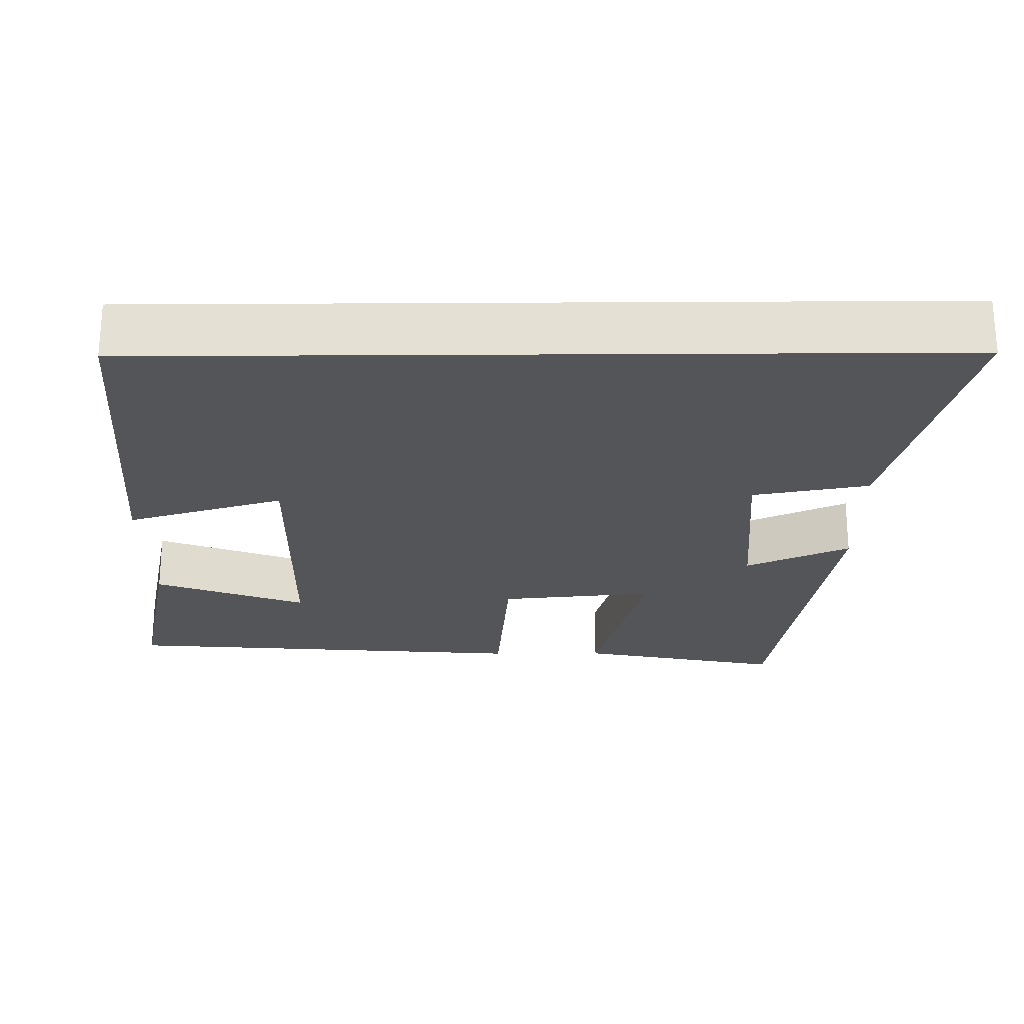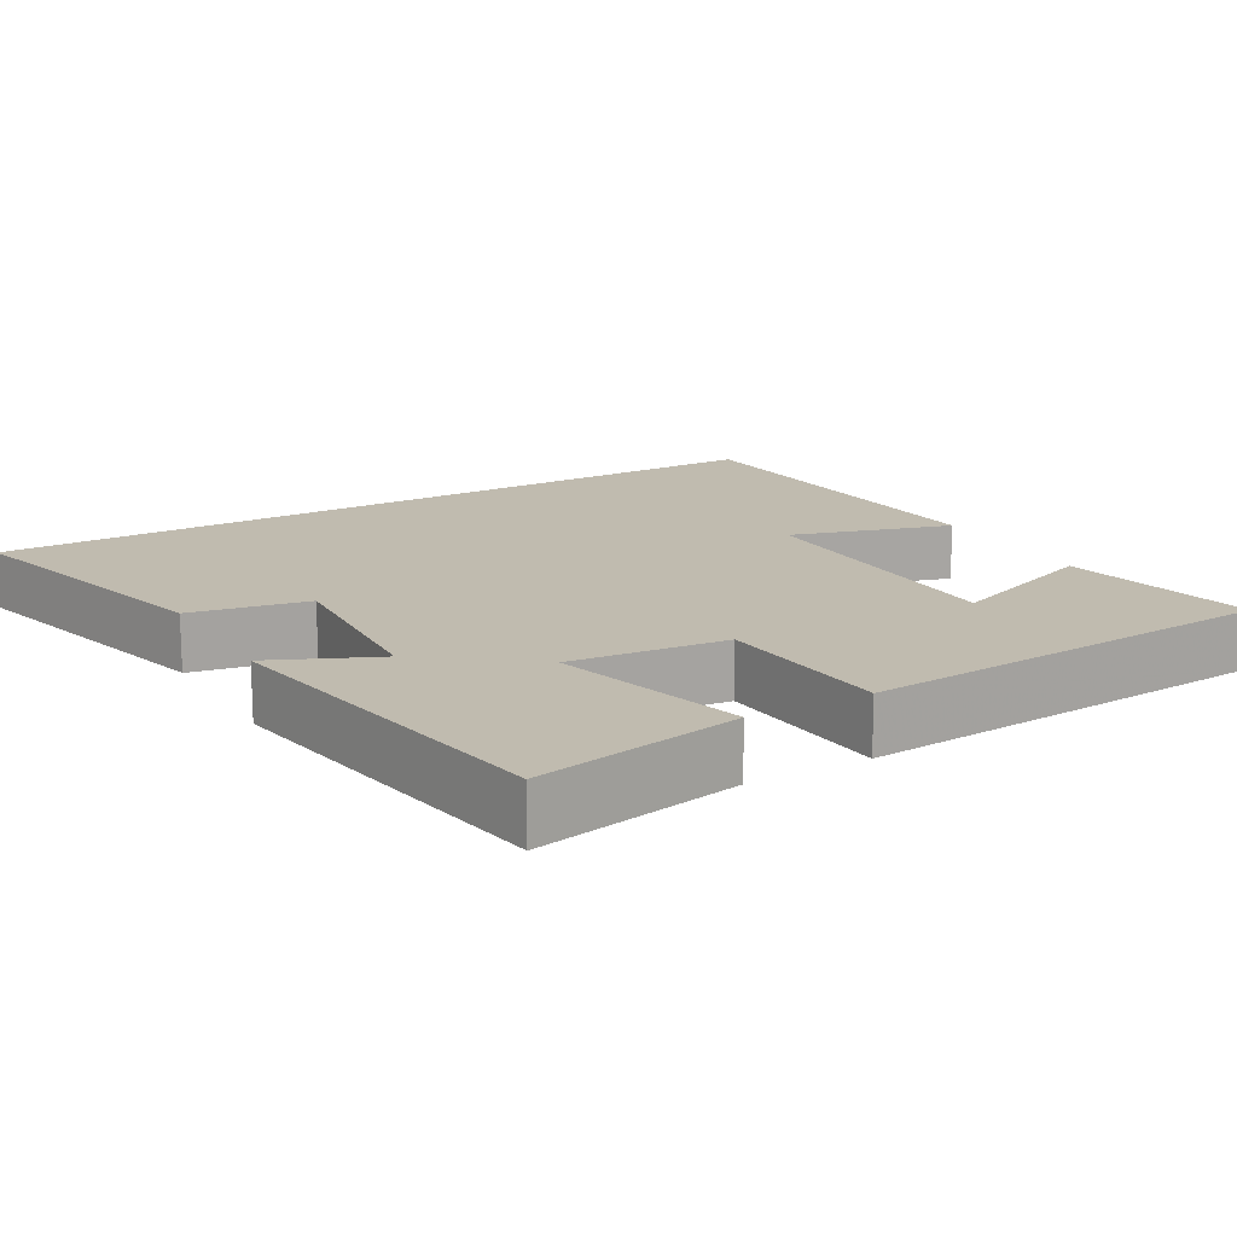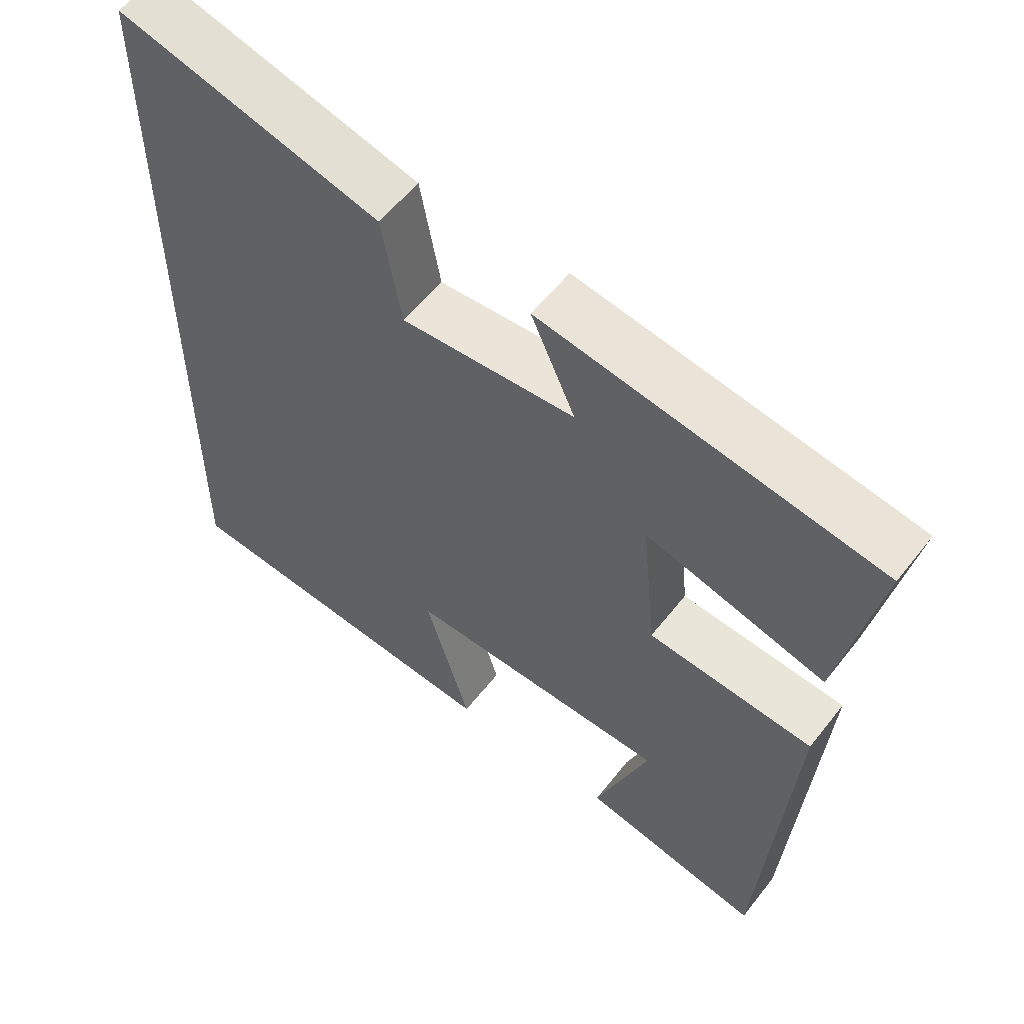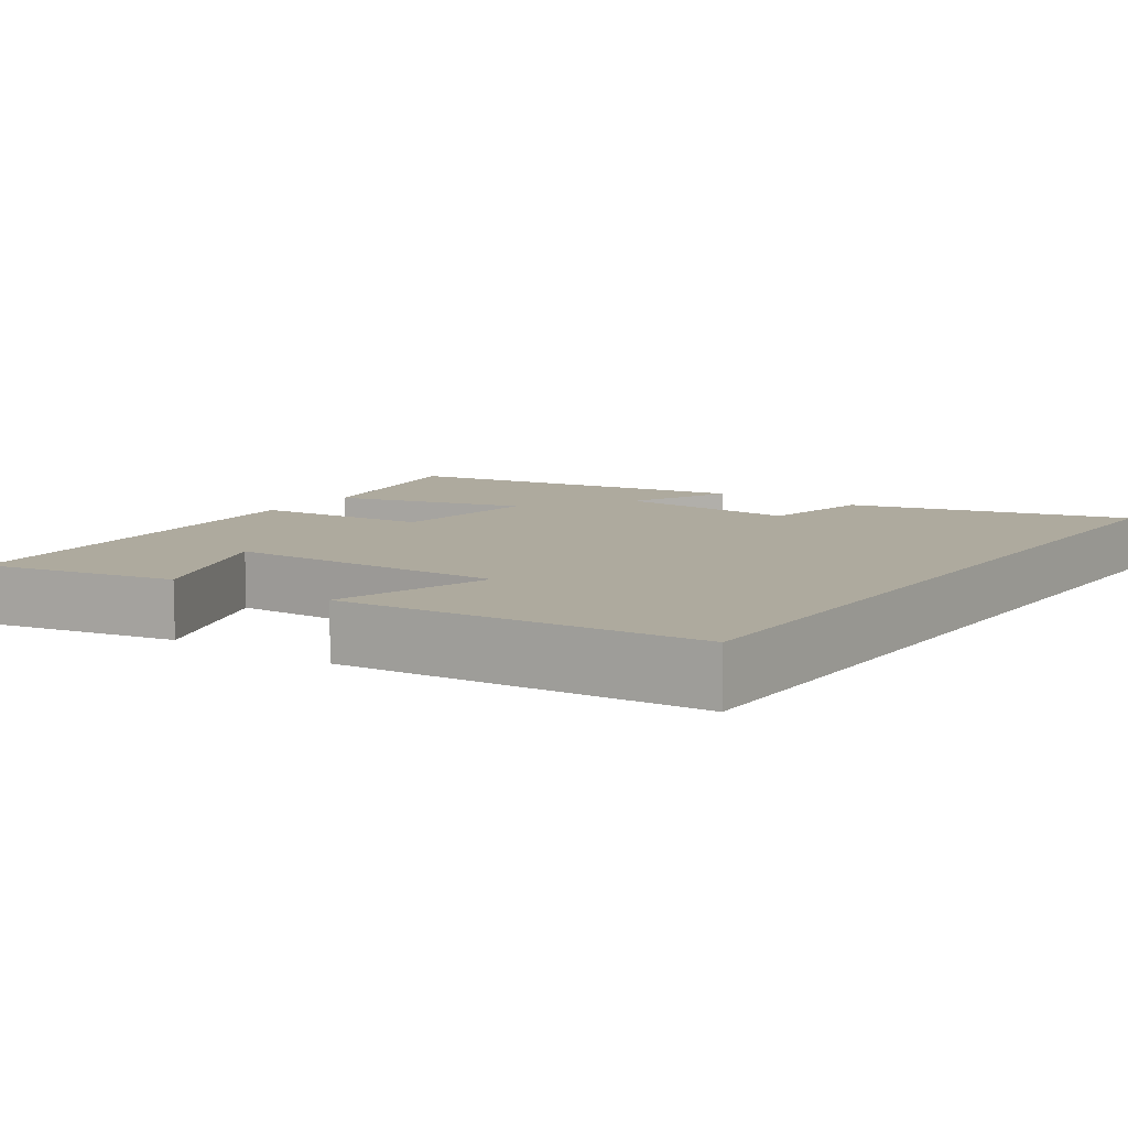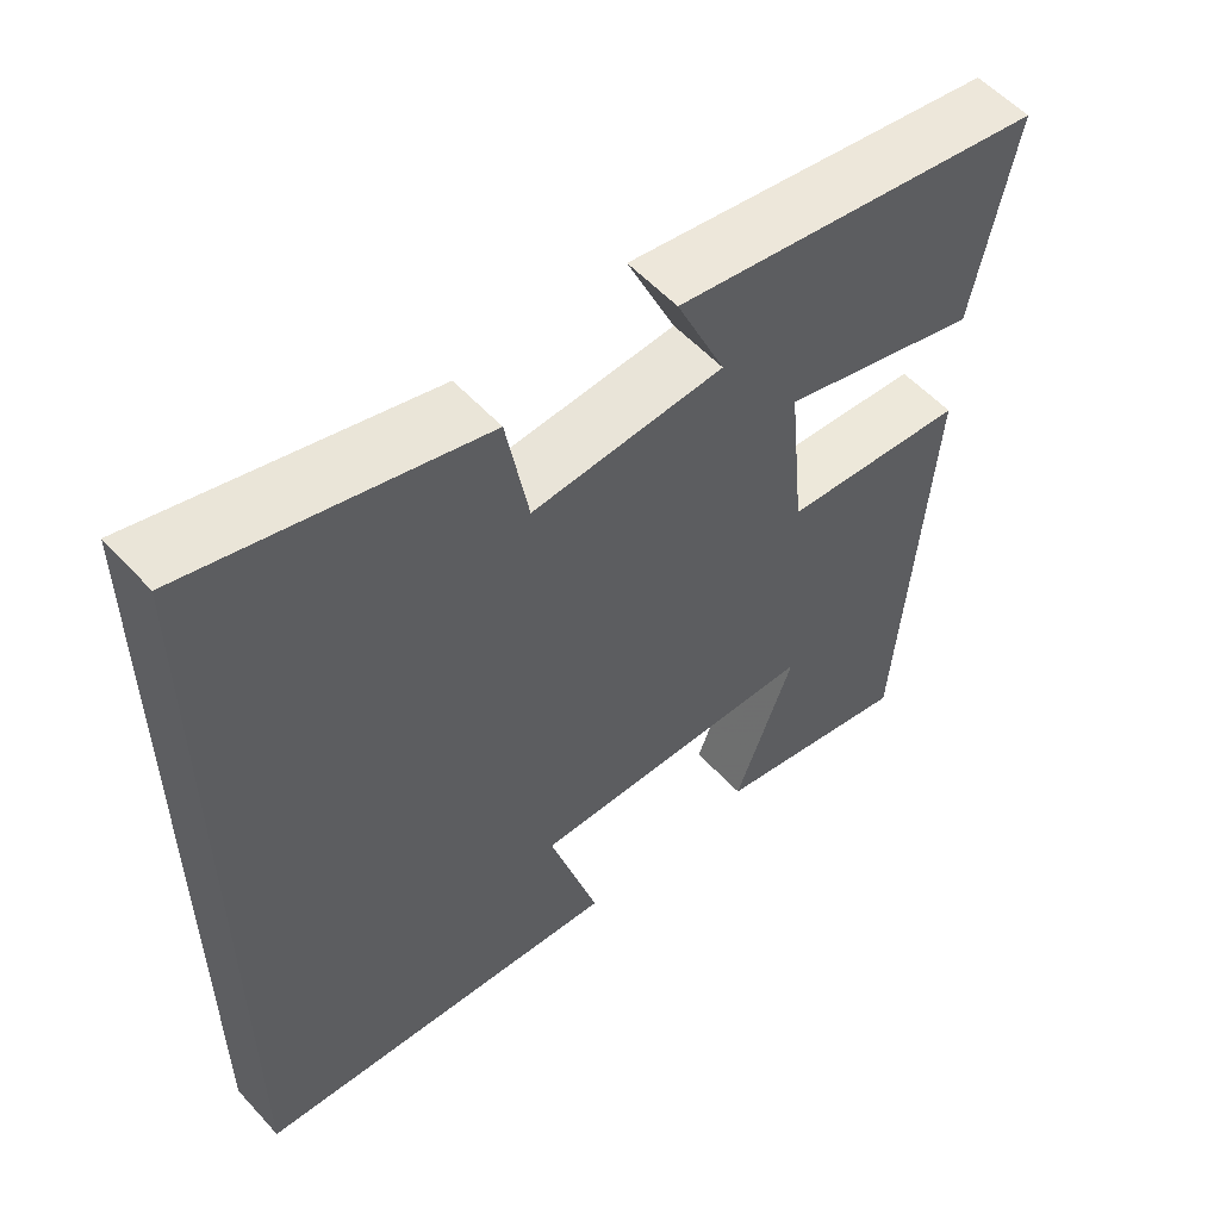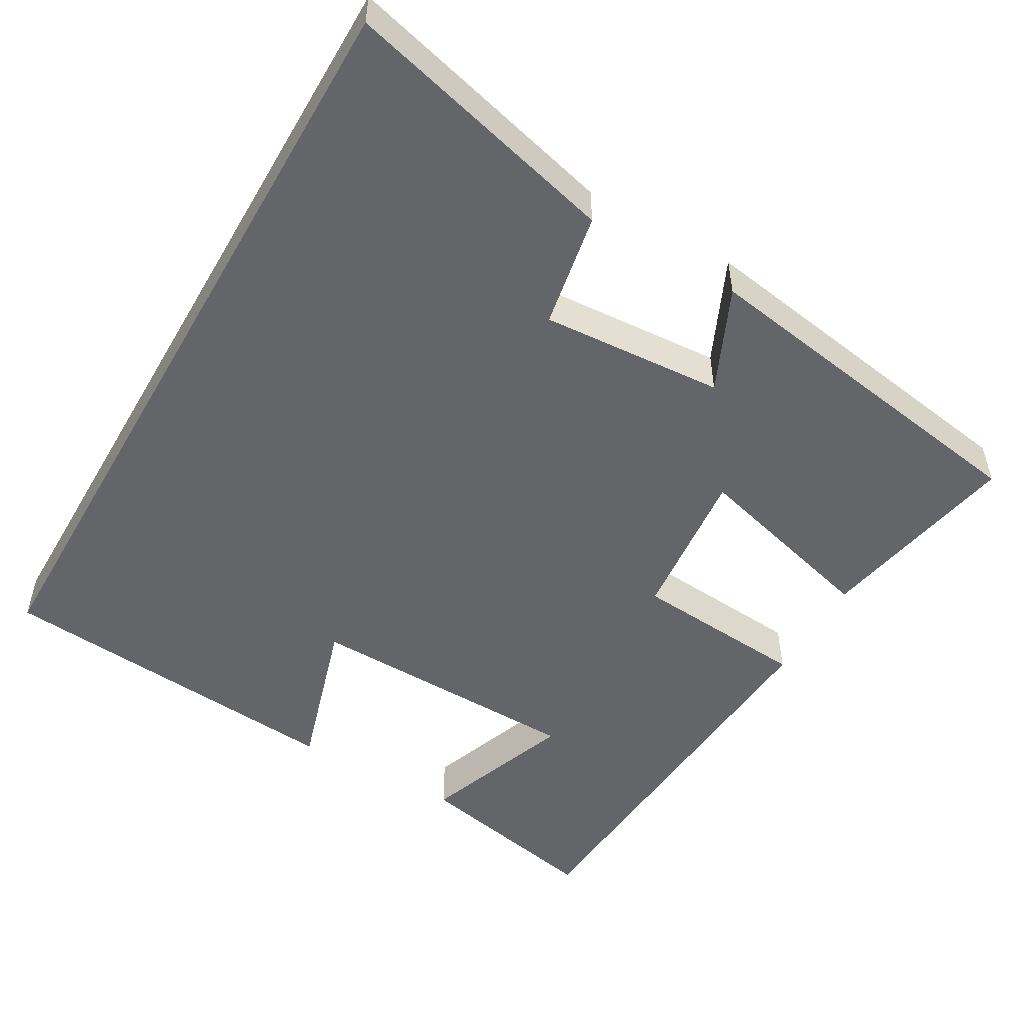
<metadata>
{"format":"obj","ext":"obj","renderer":"f3d","projection":"perspective","resolution":1024,"background":"white","views":[{"elev":-24.3,"azim":-89.5,"up":"+Y"},{"elev":16.0,"azim":60.1,"up":"+Y"},{"elev":56.7,"azim":37.5,"up":"+Z"},{"elev":9.2,"azim":-145.1,"up":"+Y"},{"elev":55.5,"azim":-41.6,"up":"+Z"},{"elev":-51.6,"azim":-29.8,"up":"+Y"}]}
</metadata>
<code>
v -0.5 0.07 -0.46
v -0.5 0.07 0.597
v -0.131 0.07 0.5
v -0.103 0.07 0.346
v 0.141 0.07 0.362
v 0.079 0.07 0.5
v 0.554 0.07 0.423
v 0.5 0.07 0.152
v 0.247 0.07 0.221
v 0.267 0.07 0.015
v 0.5 0.07 -0.004
v 0.458 0.07 -0.552
v 0.204 0.07 -0.5
v 0.279 0.07 -0.299
v -0.091 0.07 -0.291
v -0.028 0.07 -0.5
v -0.5 0 -0.46
v -0.5 0 0.597
v -0.131 0 0.5
v -0.103 0 0.346
v 0.141 0 0.362
v 0.079 0 0.5
v 0.554 0 0.423
v 0.5 0 0.152
v 0.247 0 0.221
v 0.267 0 0.015
v 0.5 0 -0.004
v 0.458 0 -0.552
v 0.204 0 -0.5
v 0.279 0 -0.299
v -0.091 0 -0.291
v -0.028 0 -0.5
f 15 16 1 2
f 14 15 2
f 11 12 13 14
f 10 11 14
f 9 10 14
f 6 7 8 9
f 5 6 9
f 4 5 9 14
f 2 3 4
f 2 4 14
f 18 17 32 31
f 18 31 30
f 30 29 28 27
f 30 27 26
f 30 26 25
f 25 24 23 22
f 25 22 21
f 30 25 21 20
f 20 19 18
f 30 20 18
f 1 17 18 2
f 2 18 19 3
f 3 19 20 4
f 4 20 21 5
f 5 21 22 6
f 6 22 23 7
f 7 23 24 8
f 8 24 25 9
f 9 25 26 10
f 10 26 27 11
f 11 27 28 12
f 12 28 29 13
f 13 29 30 14
f 14 30 31 15
f 15 31 32 16
f 16 32 17 1

</code>
